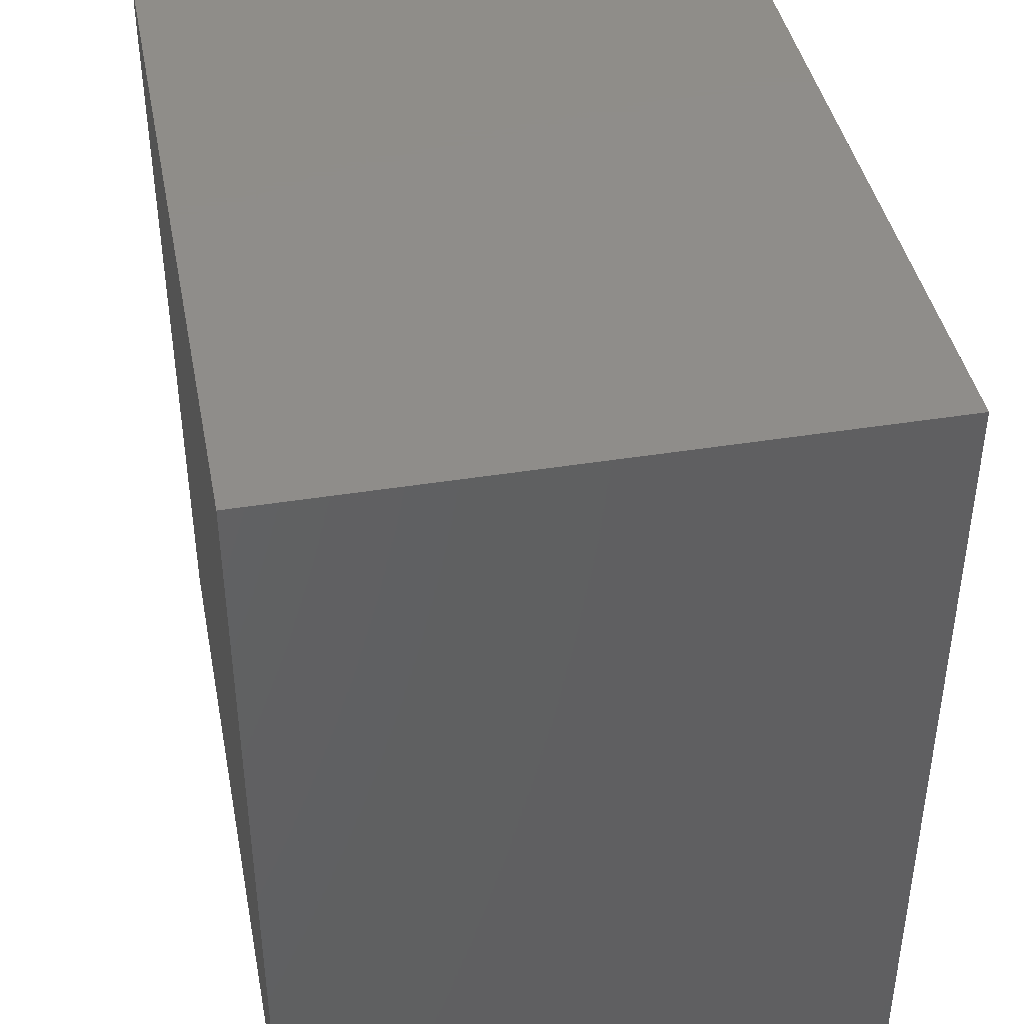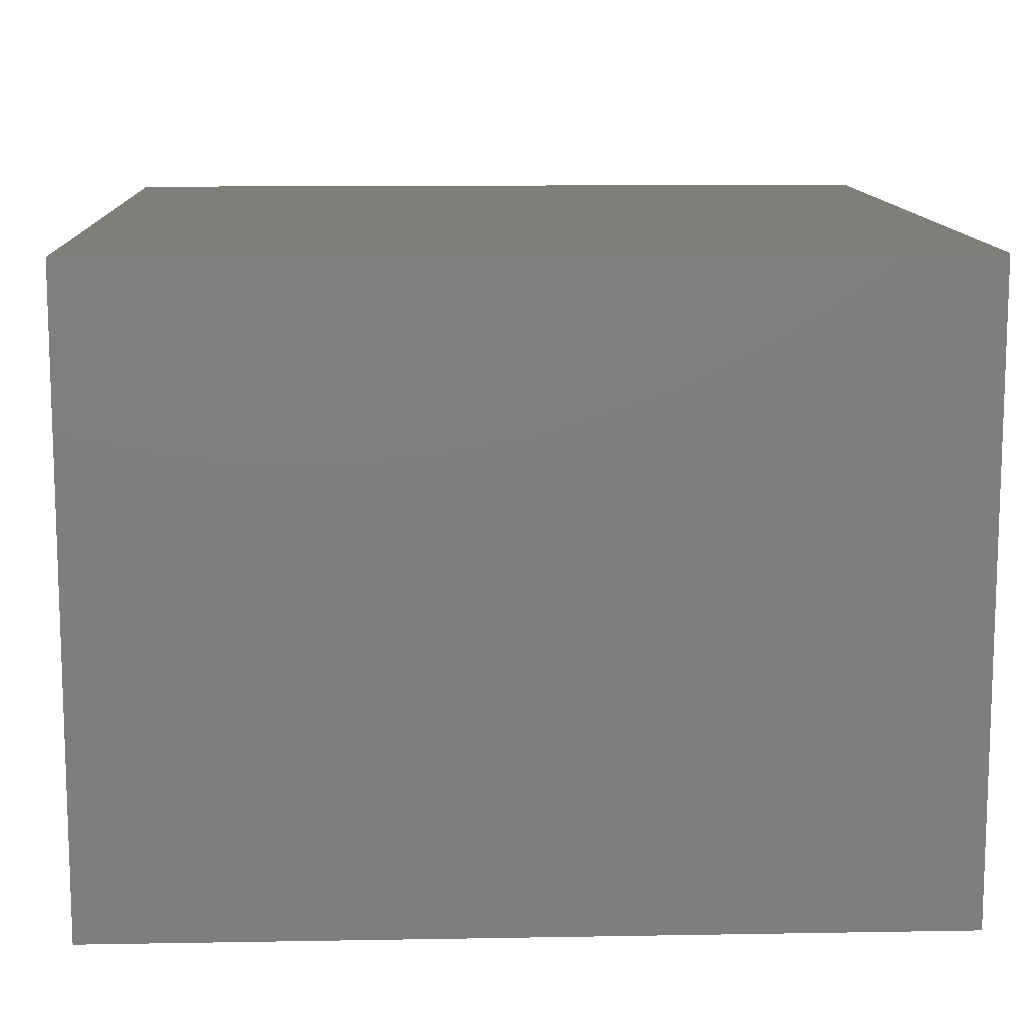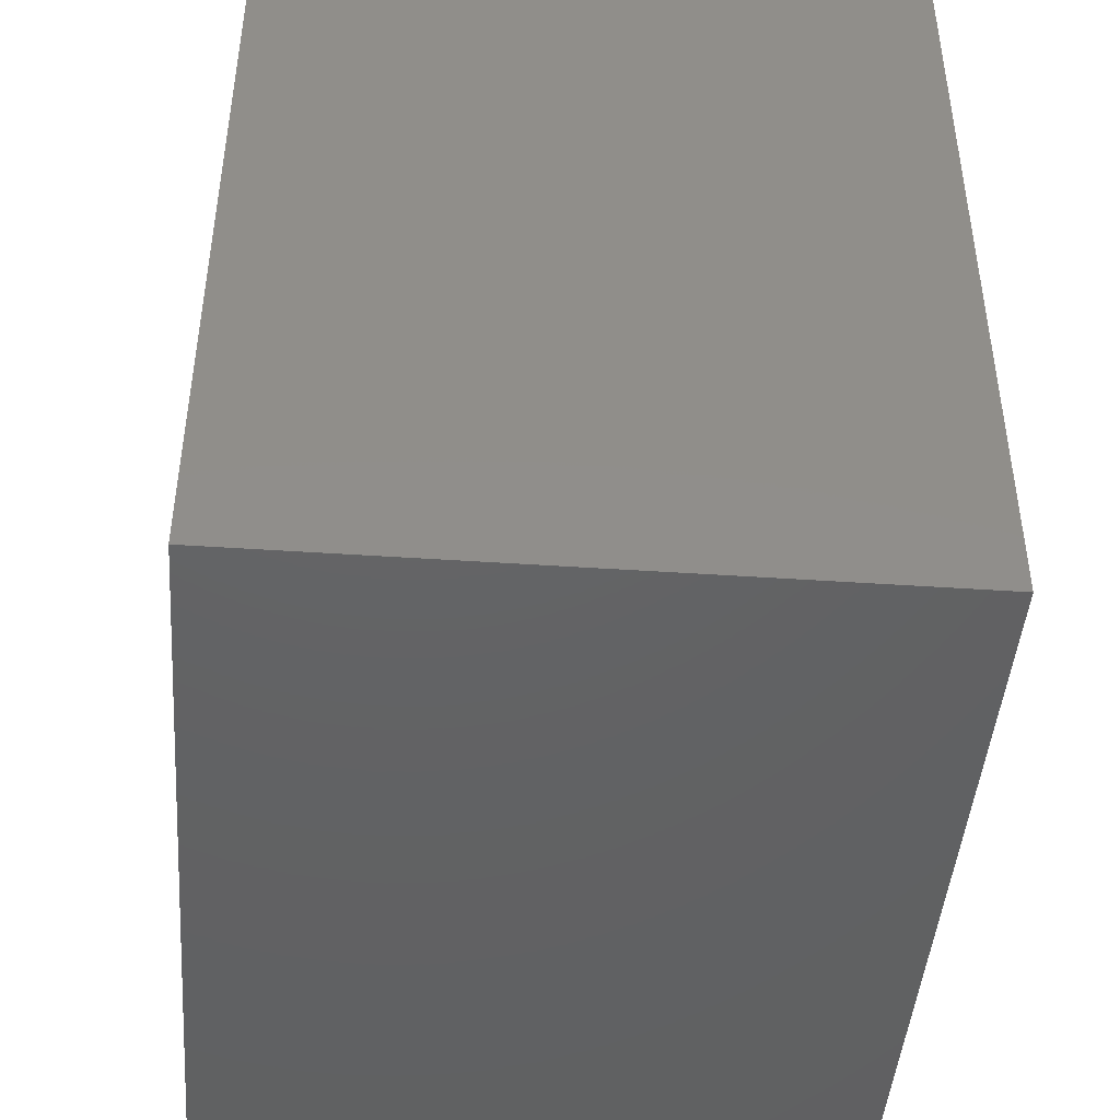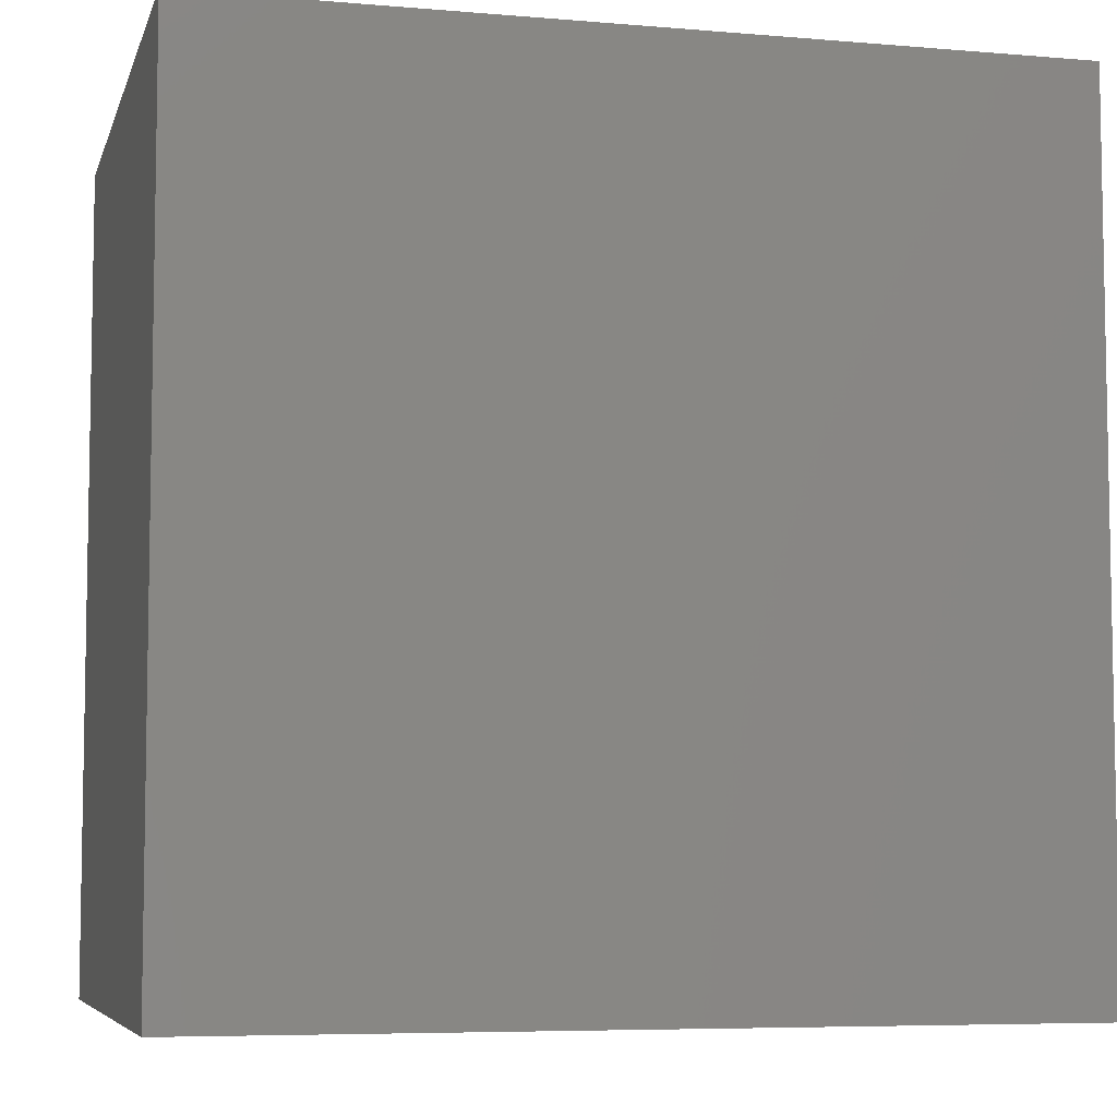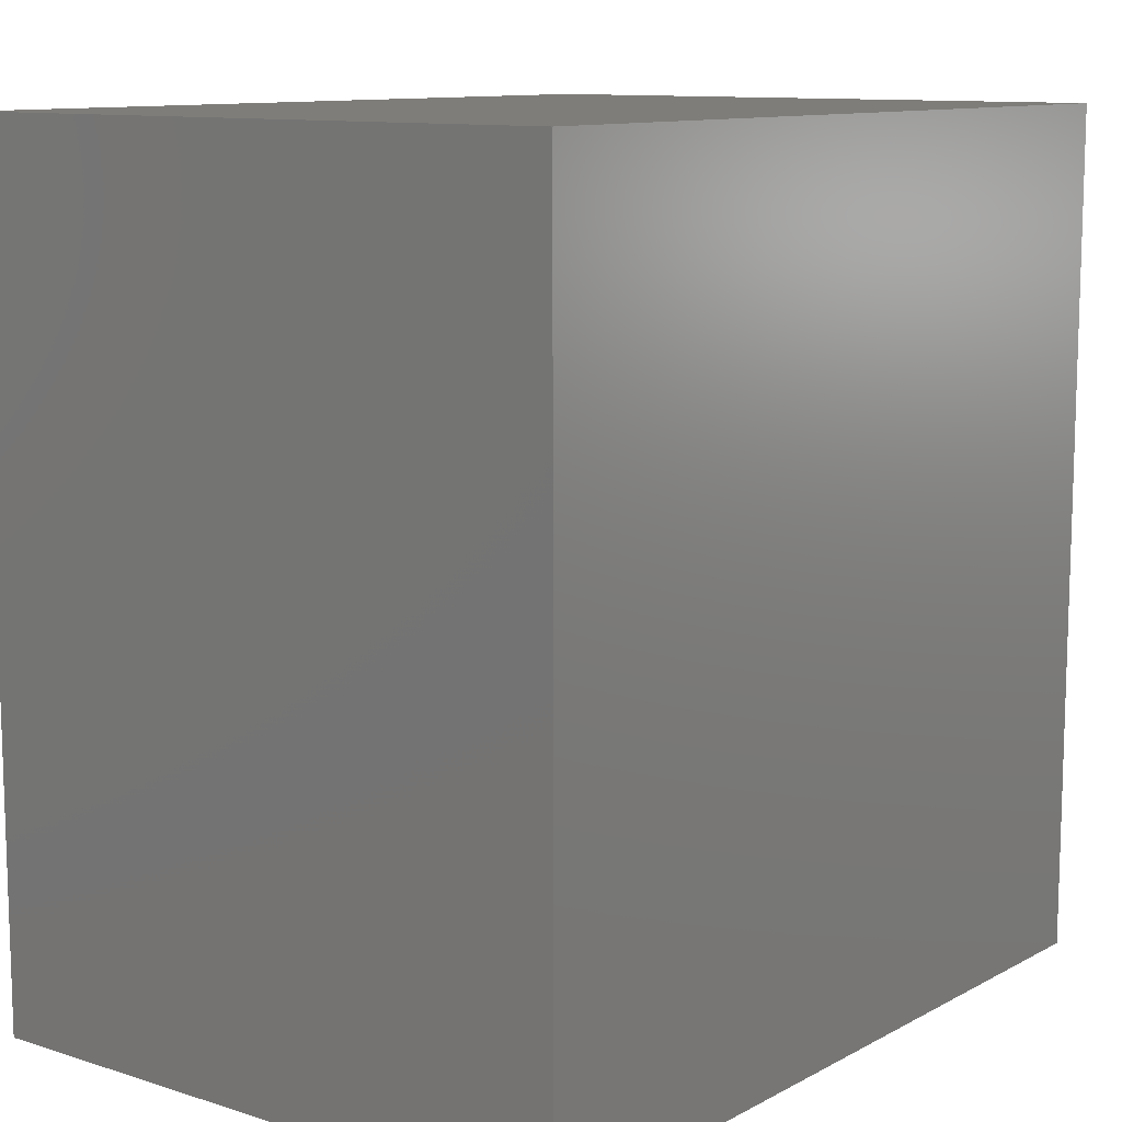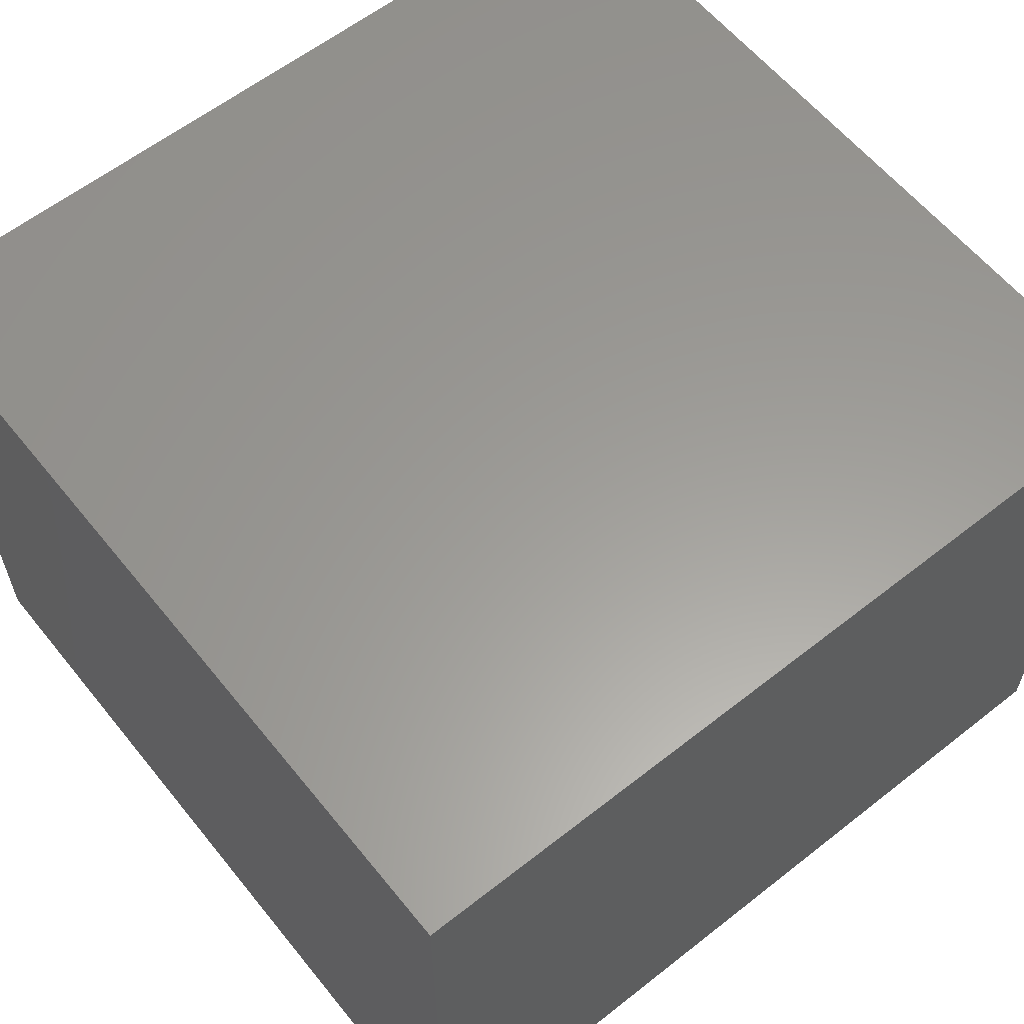
<metadata>
{"format":"stl","ext":"stl","renderer":"f3d","projection":"perspective","resolution":1024,"background":"white","views":[{"elev":41.9,"azim":-101.0,"up":"+Y"},{"elev":11.8,"azim":87.6,"up":"+Z"},{"elev":-44.9,"azim":-94.5,"up":"+Y"},{"elev":-6.4,"azim":165.8,"up":"+Y"},{"elev":10.9,"azim":127.9,"up":"+Y"},{"elev":60.2,"azim":-128.8,"up":"+Z"}]}
</metadata>
<code>
# stl→obj: 136 verts, 264 faces
v 0.9205 -0.01587 -0.7868
v -1.02 -0.9841 -0.7868
v -1.02 -0.01587 -0.7868
v 0.9205 -0.9841 -0.7868
v -1.02 -0.9841 0.6877
v -1.02 -0.01587 0.6877
v 0.9205 -0.01587 0.6877
v 0.9205 -0.9841 0.6877
v -1.02 0.9841 -0.7868
v 0.9205 0.9841 -0.7868
v -0.2431 -0.9841 -0.2922
v -0.269 -0.9841 -0.269
v -0.2922 -0.9841 -0.2431
v -0.3124 -0.9841 -0.2147
v -0.2147 -0.9841 -0.3124
v -0.1842 -0.9841 -0.3292
v -0.3292 -0.9841 -0.1842
v -0.1521 -0.9841 -0.3425
v -0.3425 -0.9841 -0.1521
v -0.1186 -0.9841 -0.3522
v -0.3522 -0.9841 -0.1186
v -0.08431 -0.9841 -0.358
v -0.358 -0.9841 -0.08431
v -0.04956 -0.9841 -0.36
v -0.36 -0.9841 -0.04956
v -0.358 -0.9841 -0.0148
v -0.3522 -0.9841 0.01951
v -0.3425 -0.9841 0.05296
v -0.3292 -0.9841 0.08512
v -0.3124 -0.9841 0.1156
v -0.2922 -0.9841 0.144
v -0.269 -0.9841 0.1699
v -0.2431 -0.9841 0.1931
v -0.2147 -0.9841 0.2133
v -0.1842 -0.9841 0.2301
v -0.1521 -0.9841 0.2434
v -0.0148 -0.9841 -0.358
v 0.01951 -0.9841 -0.3522
v 0.05296 -0.9841 -0.3425
v 0.08512 -0.9841 -0.3292
v 0.1156 -0.9841 -0.3124
v 0.144 -0.9841 -0.2922
v 0.1699 -0.9841 -0.269
v 0.1931 -0.9841 -0.2431
v 0.2133 -0.9841 -0.2147
v 0.2301 -0.9841 -0.1842
v 0.2434 -0.9841 -0.1521
v 0.2531 -0.9841 -0.1186
v -0.1186 -0.9841 0.2531
v 0.2589 -0.9841 -0.08431
v -0.08431 -0.9841 0.2589
v 0.2608 -0.9841 -0.04956
v -0.04956 -0.9841 0.2608
v 0.2589 -0.9841 -0.0148
v 0.2531 -0.9841 0.01951
v 0.2434 -0.9841 0.05296
v 0.2301 -0.9841 0.08512
v 0.2133 -0.9841 0.1156
v 0.1931 -0.9841 0.144
v 0.1699 -0.9841 0.1699
v 0.144 -0.9841 0.1931
v 0.1156 -0.9841 0.2133
v 0.08512 -0.9841 0.2301
v 0.05296 -0.9841 0.2434
v 0.01951 -0.9841 0.2531
v -0.0148 -0.9841 0.2589
v -1.02 0.9841 0.6877
v 0.9205 0.9841 0.6877
v -0.2431 0.9841 -0.2922
v -0.269 0.9841 -0.269
v -0.2922 0.9841 -0.2431
v -0.3124 0.9841 -0.2147
v -0.2147 0.9841 -0.3124
v -0.1842 0.9841 -0.3292
v -0.3292 0.9841 -0.1842
v -0.1521 0.9841 -0.3425
v -0.3425 0.9841 -0.1521
v -0.1186 0.9841 -0.3522
v -0.3522 0.9841 -0.1186
v -0.08431 0.9841 -0.358
v -0.358 0.9841 -0.08431
v -0.04956 0.9841 -0.36
v -0.36 0.9841 -0.04956
v -0.3522 0.9841 0.01951
v -0.358 0.9841 -0.0148
v -0.3425 0.9841 0.05296
v -0.3292 0.9841 0.08512
v -0.3124 0.9841 0.1156
v -0.2922 0.9841 0.144
v -0.269 0.9841 0.1699
v -0.2431 0.9841 0.1931
v -0.2147 0.9841 0.2133
v -0.1842 0.9841 0.2301
v -0.1521 0.9841 0.2434
v -0.0148 0.9841 -0.358
v 0.01951 0.9841 -0.3522
v 0.05296 0.9841 -0.3425
v 0.08512 0.9841 -0.3292
v 0.1156 0.9841 -0.3124
v 0.144 0.9841 -0.2922
v 0.1699 0.9841 -0.269
v 0.1931 0.9841 -0.2431
v 0.2133 0.9841 -0.2147
v 0.2301 0.9841 -0.1842
v 0.2434 0.9841 -0.1521
v 0.2531 0.9841 -0.1186
v -0.1186 0.9841 0.2531
v 0.2589 0.9841 -0.08431
v -0.08431 0.9841 0.2589
v 0.2608 0.9841 -0.04956
v -0.04956 0.9841 0.2608
v 0.2589 0.9841 -0.0148
v 0.2531 0.9841 0.01951
v 0.2434 0.9841 0.05296
v 0.2301 0.9841 0.08512
v 0.2133 0.9841 0.1156
v 0.1931 0.9841 0.144
v 0.1699 0.9841 0.1699
v 0.144 0.9841 0.1931
v 0.1156 0.9841 0.2133
v 0.08512 0.9841 0.2301
v 0.05296 0.9841 0.2434
v 0.01951 0.9841 0.2531
v -0.0148 0.9841 0.2589
v 0.7286 -0.01587 -0.724
v -0.7966 -0.01587 -0.724
v -0.7966 -0.3492 -0.724
v 0.7286 -0.3492 -0.724
v -0.7966 -0.01587 0.5741
v -0.7966 -0.3492 0.5741
v 0.7286 -0.01587 0.5741
v 0.7286 -0.3492 0.5741
v -0.7966 0.3175 -0.724
v 0.7286 0.3175 -0.724
v -0.7966 0.3175 0.5741
v 0.7286 0.3175 0.5741
f 1 2 3
f 1 4 2
f 3 5 6
f 3 2 5
f 7 4 1
f 7 8 4
f 1 3 9
f 1 9 10
f 11 12 2
f 13 2 12
f 14 2 13
f 15 11 2
f 16 15 2
f 17 2 14
f 18 16 2
f 19 2 17
f 20 18 2
f 21 2 19
f 22 20 2
f 23 2 21
f 24 22 2
f 25 2 23
f 5 26 27
f 5 25 26
f 5 2 25
f 28 5 27
f 29 5 28
f 30 5 29
f 31 5 30
f 32 5 31
f 33 5 32
f 34 5 33
f 35 5 34
f 36 5 35
f 4 37 24
f 4 38 37
f 4 39 38
f 4 40 39
f 4 41 40
f 4 42 41
f 4 43 42
f 4 44 43
f 4 45 44
f 4 46 45
f 4 47 46
f 4 24 2
f 48 47 4
f 49 5 36
f 50 48 4
f 51 5 49
f 52 50 4
f 53 5 51
f 8 54 52
f 8 55 54
f 8 56 55
f 8 57 56
f 8 58 57
f 8 59 58
f 8 60 59
f 8 61 60
f 8 62 61
f 8 63 62
f 8 64 63
f 8 65 64
f 8 66 65
f 8 53 66
f 8 52 4
f 8 5 53
f 6 8 7
f 6 5 8
f 3 6 67
f 3 67 9
f 7 1 10
f 7 10 68
f 69 9 70
f 71 70 9
f 72 71 9
f 73 9 69
f 74 9 73
f 75 72 9
f 76 9 74
f 77 75 9
f 78 9 76
f 79 77 9
f 80 9 78
f 81 79 9
f 82 9 80
f 83 81 9
f 67 84 85
f 67 85 83
f 67 83 9
f 86 84 67
f 87 86 67
f 88 87 67
f 89 88 67
f 90 89 67
f 91 90 67
f 92 91 67
f 93 92 67
f 94 93 67
f 10 82 95
f 10 95 96
f 10 96 97
f 10 97 98
f 10 98 99
f 10 99 100
f 10 100 101
f 10 101 102
f 10 102 103
f 10 103 104
f 10 104 105
f 10 9 82
f 106 10 105
f 107 94 67
f 108 10 106
f 109 107 67
f 110 10 108
f 111 109 67
f 68 110 112
f 68 112 113
f 68 113 114
f 68 114 115
f 68 115 116
f 68 116 117
f 68 117 118
f 68 118 119
f 68 119 120
f 68 120 121
f 68 121 122
f 68 122 123
f 68 123 124
f 68 124 111
f 68 10 110
f 68 111 67
f 42 39 40
f 42 40 41
f 47 45 46
f 48 45 47
f 48 44 45
f 52 48 50
f 66 53 51
f 55 52 54
f 58 56 57
f 60 66 51
f 60 55 56
f 60 58 59
f 60 61 62
f 60 62 63
f 60 39 42
f 60 63 64
f 60 64 65
f 60 65 66
f 60 51 49
f 60 49 36
f 60 36 35
f 60 35 34
f 60 34 33
f 60 33 32
f 60 32 31
f 60 31 30
f 60 30 29
f 60 29 28
f 60 28 27
f 60 27 26
f 60 26 25
f 60 25 23
f 60 23 21
f 60 21 19
f 60 56 58
f 60 19 17
f 60 17 14
f 60 14 13
f 60 44 48
f 60 13 12
f 60 12 11
f 60 11 15
f 60 15 16
f 60 16 18
f 60 18 20
f 60 20 22
f 60 22 24
f 60 24 37
f 60 37 38
f 60 38 39
f 60 52 55
f 60 42 43
f 60 43 44
f 60 48 52
f 6 7 68
f 6 68 67
f 100 98 97
f 100 99 98
f 105 104 103
f 106 105 103
f 106 103 102
f 110 108 106
f 124 109 111
f 113 112 110
f 116 115 114
f 118 109 124
f 118 114 113
f 118 117 116
f 118 120 119
f 118 121 120
f 118 100 97
f 118 122 121
f 118 123 122
f 118 124 123
f 118 107 109
f 118 94 107
f 118 93 94
f 118 92 93
f 118 91 92
f 118 90 91
f 118 89 90
f 118 88 89
f 118 87 88
f 118 86 87
f 118 84 86
f 118 85 84
f 118 83 85
f 118 81 83
f 118 79 81
f 118 77 79
f 118 116 114
f 118 75 77
f 118 72 75
f 118 71 72
f 118 106 102
f 118 70 71
f 118 69 70
f 118 73 69
f 118 74 73
f 118 76 74
f 118 78 76
f 118 80 78
f 118 82 80
f 118 95 82
f 118 96 95
f 118 97 96
f 118 113 110
f 118 101 100
f 118 102 101
f 118 110 106
f 125 126 127
f 125 127 128
f 126 129 130
f 126 130 127
f 131 125 128
f 131 128 132
f 125 133 126
f 125 134 133
f 132 128 127
f 132 127 130
f 129 131 132
f 129 132 130
f 126 135 129
f 126 133 135
f 131 134 125
f 131 136 134
f 136 133 134
f 136 135 133
f 129 136 131
f 129 135 136

</code>
